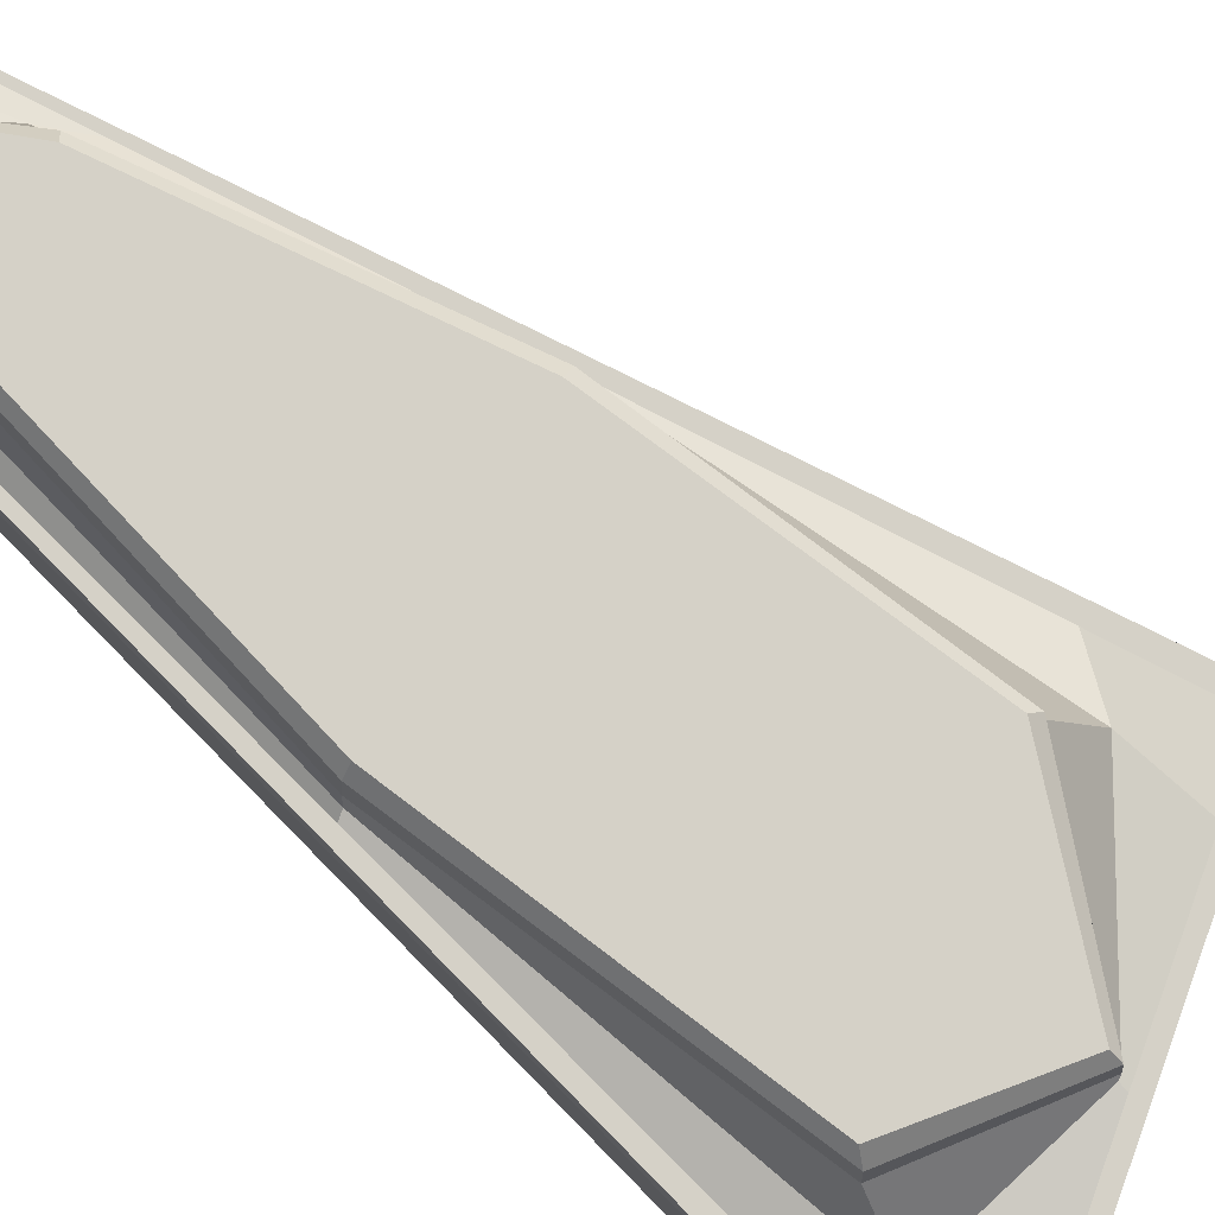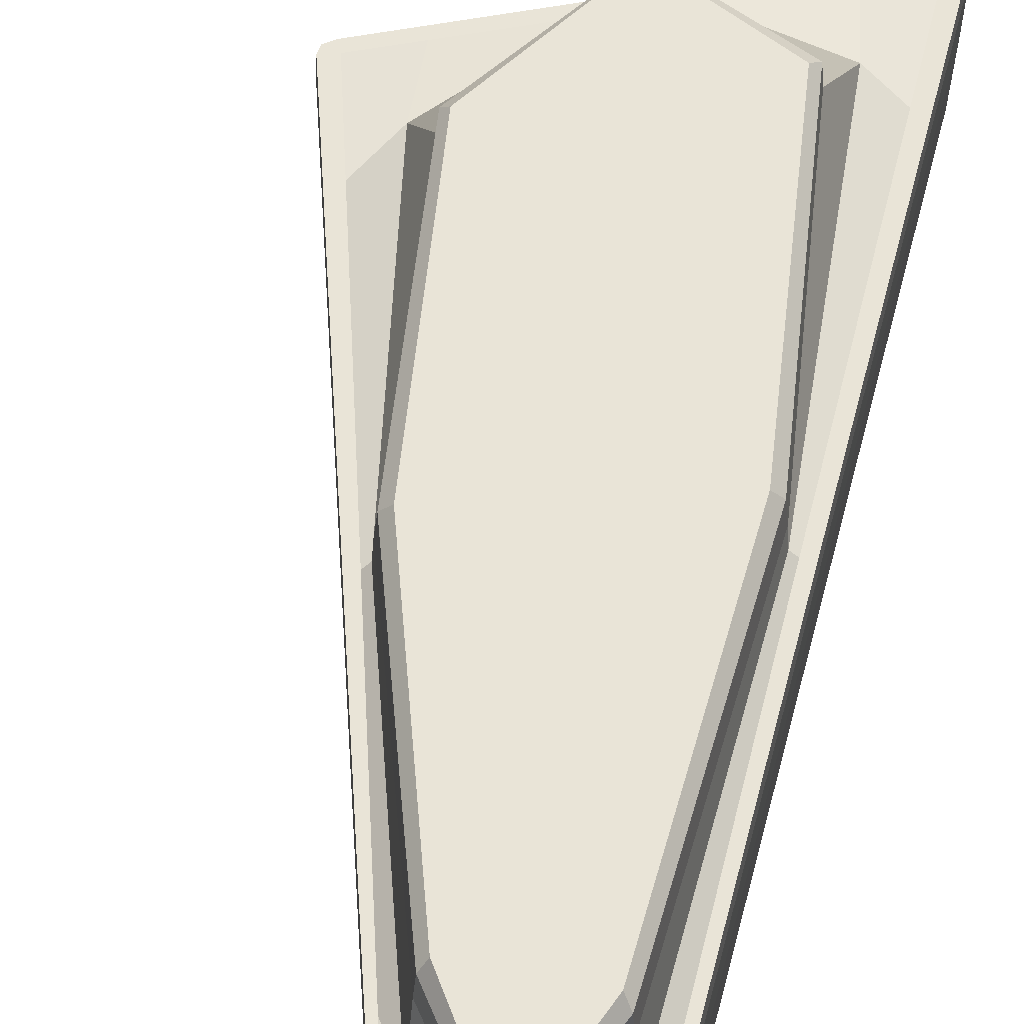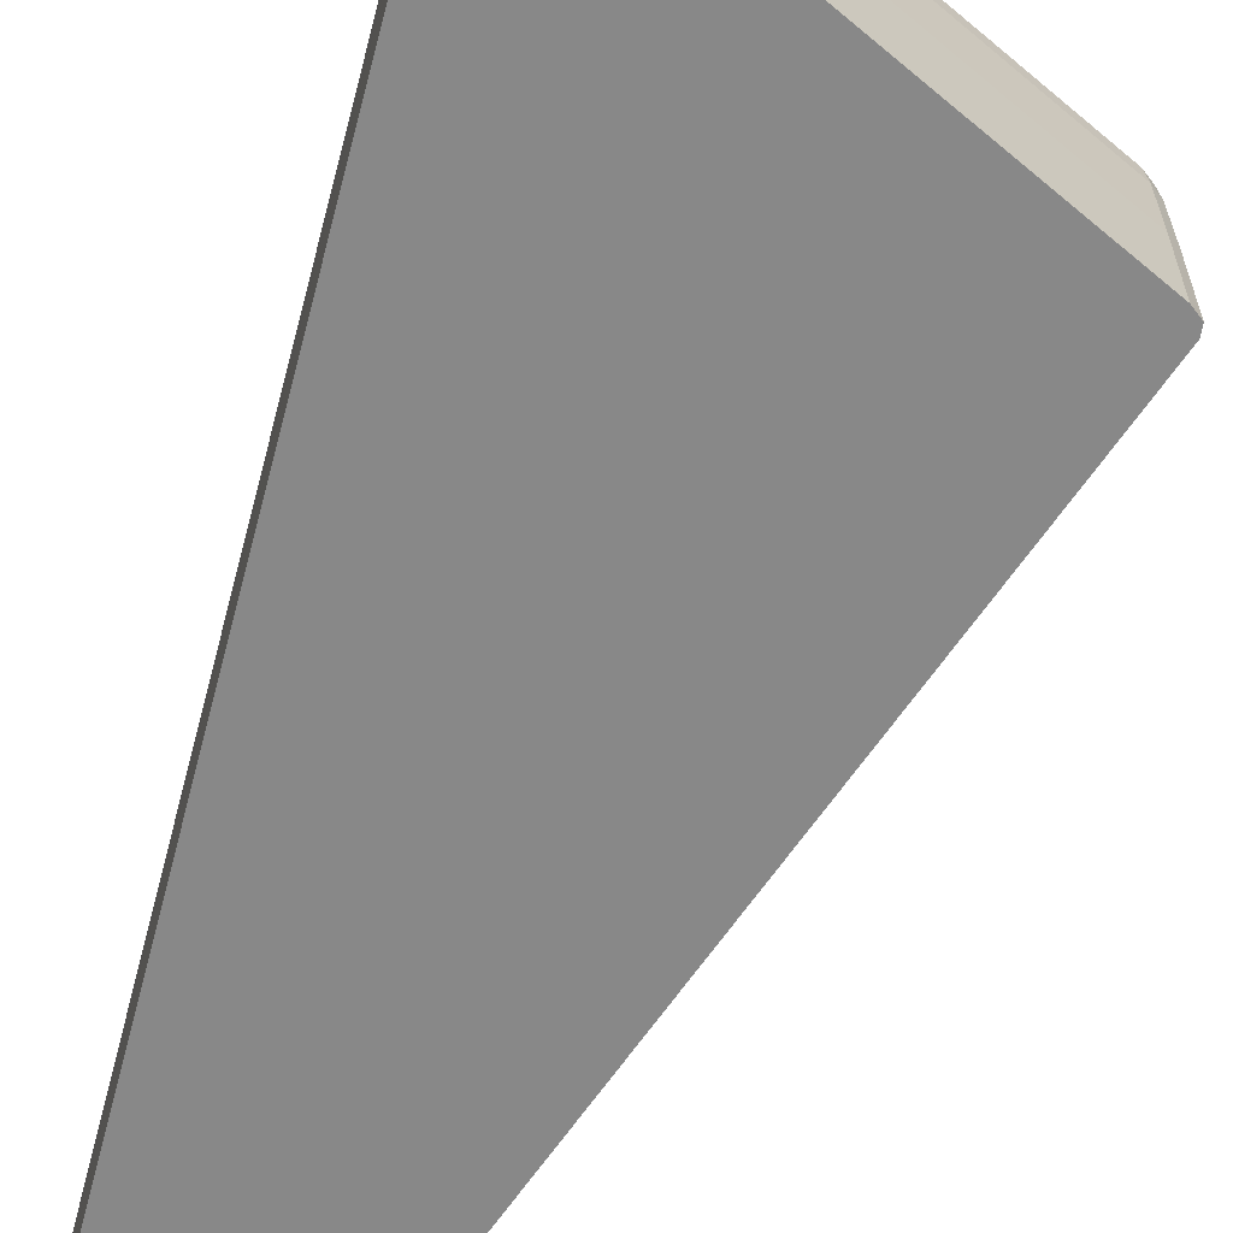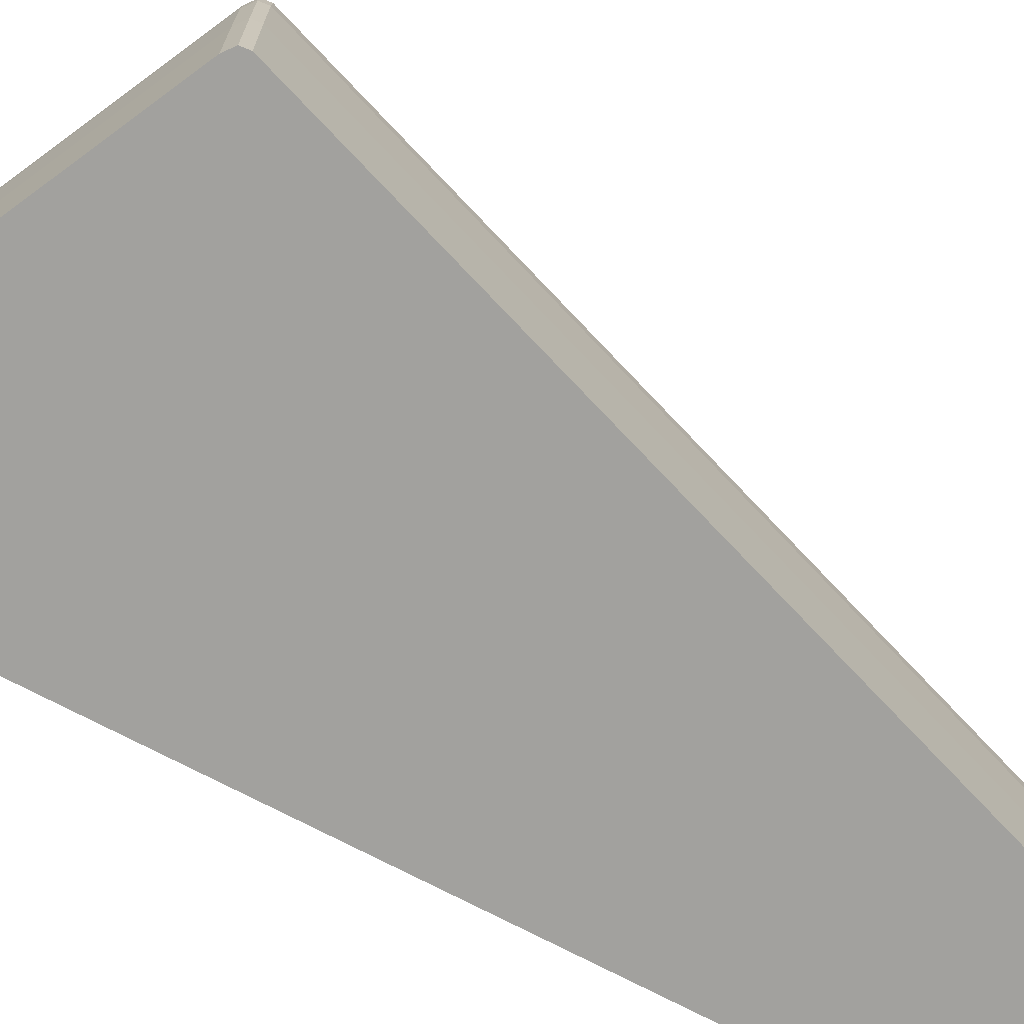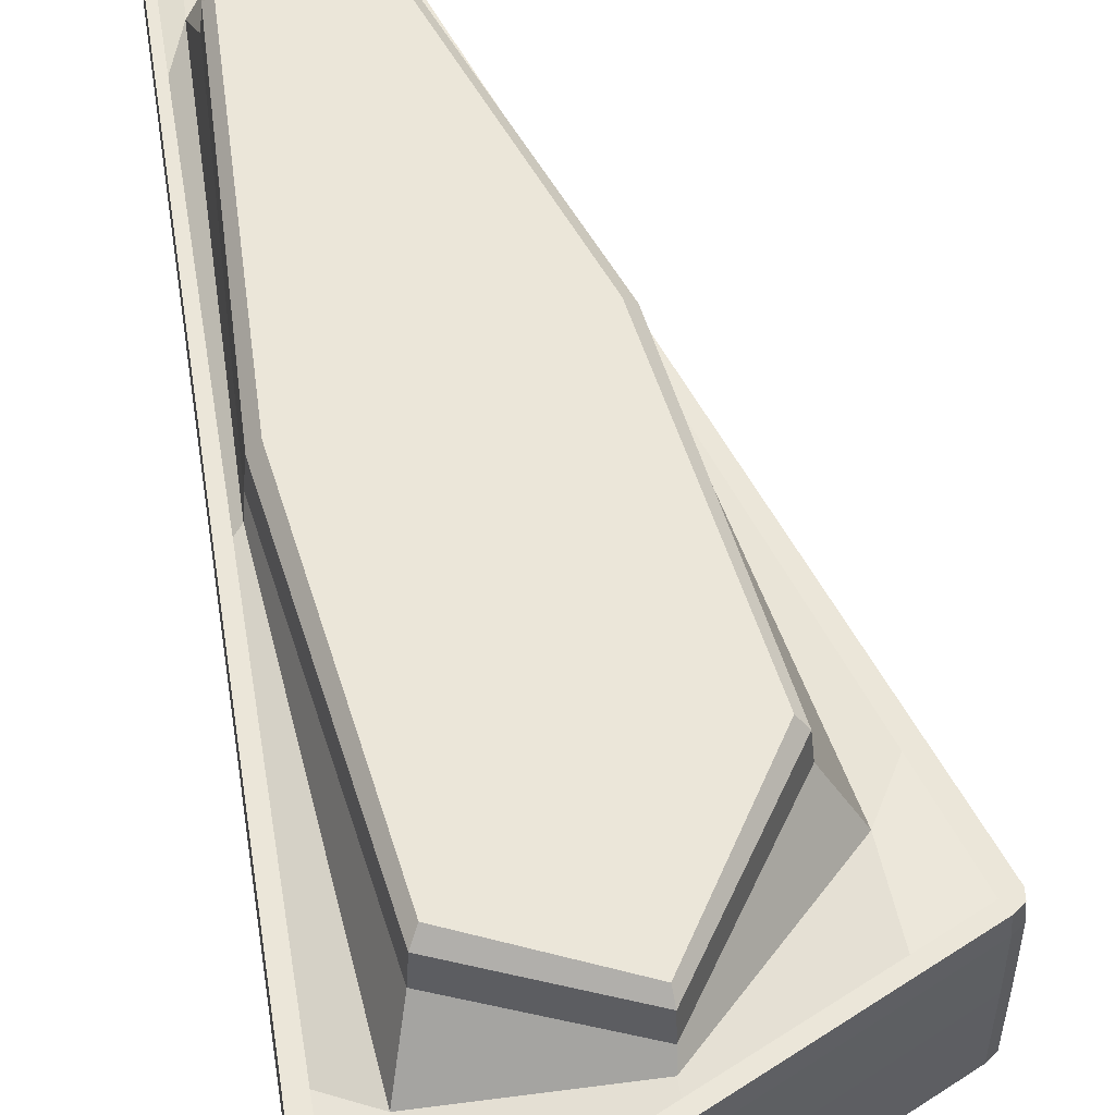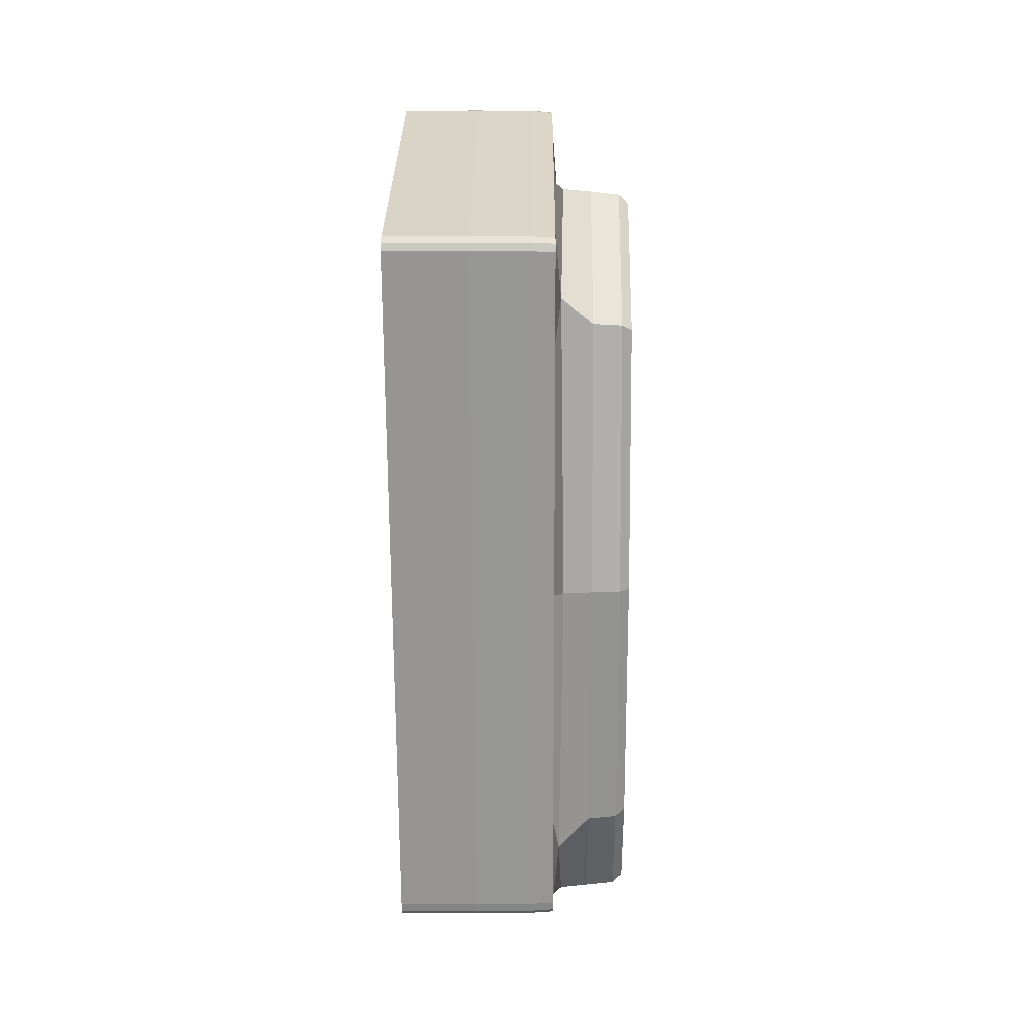
<metadata>
{"format":"obj","ext":"obj","renderer":"f3d","projection":"perspective","resolution":1024,"background":"white","views":[{"elev":79.4,"azim":-40.9,"up":"+Y"},{"elev":61.0,"azim":-161.4,"up":"+Y"},{"elev":-62.7,"azim":-11.2,"up":"+Y"},{"elev":-72.0,"azim":65.7,"up":"+Y"},{"elev":56.4,"azim":-5.2,"up":"+Y"},{"elev":-0.2,"azim":90.7,"up":"+Z"}]}
</metadata>
<code>
o Cube
v 1.696 1.005 0.2667
v 1.701 1.28 0.2572
v 2.288 1.142 -0.06236
v 1.698 1.142 0.2855
v 1.581 1.142 -1.209
v 1.588 1.142 -1.232
v 2.284 1.28 -0.06362
v 1.807 1.28 -1.199
v 1.7 1.28 0.2807
v 1.585 1.28 -1.206
v 1.824 1.005 -1.182
v 1.588 1.005 -1.232
v 2.274 1.005 -0.03678
v 1.675 1.005 0.2784
v 1.629 1.005 -0.4629
v 2.288 1.005 -0.06236
v 1.678 1.28 0.2735
v 2.054 1.28 -0.6198
v 1.675 1.142 0.2784
v 2.057 1.142 -0.6205
v 1.649 1.28 -0.4697
v 1.643 1.005 -0.4683
v 2.043 1.005 -0.6154
v 2.037 1.28 -0.6141
v 1.986 1.005 0.124
v 1.809 1.005 -1.202
v 2.27 1.28 -0.03822
v 1.699 1.28 -1.214
v 1.809 1.142 -1.202
v 2.274 1.142 -0.03678
v 2.261 1.28 -0.05404
v 2.268 1.005 -0.05127
v 1.812 1.28 -1.178
v 1.816 1.005 -1.183
v 1.59 1.005 -1.208
v 1.596 1.28 -1.202
v 1.824 1.142 -1.182
v 1.822 1.28 -1.18
v 1.581 1.005 -1.209
v 2.057 1.005 -0.6205
v 1.632 1.28 -0.4636
v 1.629 1.142 -0.4629
v 1.704 1.28 -1.19
v 1.703 1.005 -1.196
v 1.591 1.28 -1.229
v 1.698 1.005 0.2855
v 1.843 1.005 -0.542
v 1.978 1.344 0.08473
v 1.699 1.005 -1.217
v 1.986 1.28 0.1209
v 1.699 1.142 -1.217
v 1.986 1.142 0.124
v 1.982 1.28 0.1013
v 1.983 1.005 0.1074
v 1.844 1.409 -0.5425
v 1.663 1.344 -0.4751
v 2.024 1.344 -0.609
v 1.709 1.344 -1.169
v 1.974 1.409 0.06329
v 2.004 1.409 -0.604
v 1.713 1.409 -1.148
v 1.683 1.409 -0.4805
v 2.288 1.039 -0.06236
v 1.588 1.039 -1.232
v 1.816 1.142 -1.196
v 1.698 1.039 0.2855
v 2.288 1.142 -0.04879
v 1.581 1.039 -1.209
v 1.682 1.142 0.2897
v 1.582 1.142 -1.227
v 2.287 1.245 -0.06267
v 1.589 1.245 -1.231
v 1.698 1.245 0.2843
v 1.582 1.245 -1.208
v 2.277 1.28 -0.06186
v 1.594 1.28 -1.22
v 1.702 1.28 0.2724
v 1.589 1.28 -1.203
v 1.814 1.28 -1.194
v 2.284 1.28 -0.05013
v 1.586 1.28 -1.224
v 1.684 1.28 0.2848
v 2.283 1.005 -0.05958
v 1.589 1.005 -1.226
v 1.697 1.005 0.2808
v 1.584 1.005 -1.209
v 2.288 1.005 -0.04879
v 1.816 1.005 -1.196
v 1.582 1.005 -1.227
v 1.682 1.005 0.2897
v 2.057 1.039 -0.6205
v 1.675 1.039 0.2784
v 2.056 1.245 -0.6203
v 1.676 1.245 0.2772
v 2.048 1.28 -0.618
v 1.685 1.28 0.267
v 2.053 1.005 -0.6192
v 1.681 1.005 0.2755
v 1.663 1.005 0.08355
v 2.227 1.005 -0.2091
v 1.666 1.28 0.07977
v 2.224 1.28 -0.2098
v 1.663 1.142 0.08355
v 2.227 1.142 -0.2091
v 2.202 1.28 -0.2012
v 1.682 1.005 0.07347
v 1.809 1.039 -1.202
v 2.274 1.039 -0.03678
v 1.808 1.245 -1.201
v 2.273 1.245 -0.03714
v 1.807 1.28 -1.192
v 2.266 1.28 -0.04289
v 1.81 1.005 -1.197
v 2.272 1.005 -0.04041
v 1.979 1.296 0.08886
v 2.209 1.005 -0.1995
v 1.784 1.005 -1.187
v 2.027 1.296 -0.6103
v 2.192 1.005 0.009043
v 1.777 1.005 -1.206
v 2.189 1.28 0.007124
v 1.776 1.28 -1.203
v 1.777 1.142 -1.206
v 2.192 1.142 0.009043
v 2.181 1.28 -0.009793
v 2.187 1.005 -0.006074
v 1.629 1.039 -0.4629
v 1.629 1.245 -0.4631
v 1.637 1.28 -0.4656
v 1.632 1.005 -0.4642
v 1.824 1.039 -1.182
v 1.823 1.245 -1.182
v 1.818 1.28 -1.178
v 1.822 1.005 -1.183
v 1.986 1.005 -0.5945
v 1.781 1.28 -1.181
v 1.872 1.28 -1.028
v 1.876 1.005 -1.032
v 1.604 1.005 -1.011
v 1.708 1.296 -1.174
v 1.886 1.142 -1.033
v 1.883 1.28 -1.031
v 1.594 1.005 -1.011
v 1.886 1.005 -1.033
v 1.597 1.28 -1.008
v 1.594 1.142 -1.011
v 1.699 1.039 -1.217
v 1.986 1.039 0.124
v 1.699 1.245 -1.216
v 1.986 1.245 0.1233
v 1.701 1.28 -1.206
v 1.985 1.28 0.1144
v 1.7 1.005 -1.212
v 1.986 1.005 0.1199
v 1.946 1.005 -0.06331
v 1.688 1.28 0.06613
v 1.74 1.005 -1.022
v 1.61 1.28 -1.007
v 1.627 1.28 -1.198
v 1.622 1.005 -1.205
v 1.622 1.28 -1.224
v 1.781 1.005 0.2392
v 1.701 1.005 -0.4894
v 1.66 1.296 -0.4737
v 1.62 1.005 -1.228
v 1.782 1.28 0.2349
v 1.62 1.142 -1.228
v 1.781 1.142 0.2392
v 1.782 1.28 0.2125
v 1.779 1.005 0.221
v 1.977 1.393 0.07937
v 2.019 1.393 -0.6078
v 1.71 1.393 -1.164
v 1.668 1.393 -0.4764
v 2.118 1.344 -0.1599
v 1.771 1.344 0.01602
v 1.646 1.344 -0.9996
v 1.839 1.344 -1.025
v 1.603 -1.172 -1.211
v 1.94 1.409 -0.09887
v 1.953 1.409 -0.5861
v 1.747 1.409 -0.9859
v 1.734 1.409 -0.4988
v 2.1 1.409 -0.1687
v 1.784 1.409 -0.007474
v 1.827 1.409 -1.008
v 1.663 1.409 -0.9845
v 1.816 1.005 -1.193
v 2.282 1.005 -0.04941
v 1.685 1.005 0.2837
v 1.584 1.005 -1.222
v 1.813 1.28 -1.189
v 2.277 1.28 -0.05152
v 1.689 1.28 0.2762
v 1.589 1.28 -1.217
v 1.816 1.245 -1.196
v 2.287 1.245 -0.04913
v 1.583 1.245 -1.226
v 1.682 1.245 0.2885
v 1.816 1.039 -1.196
v 2.288 1.039 -0.04879
v 1.582 1.039 -1.227
v 1.682 1.039 0.2897
v 2.227 1.039 -0.2091
v 1.663 1.039 0.08355
v 2.226 1.245 -0.2092
v 1.664 1.245 0.08261
v 2.217 1.28 -0.208
v 1.673 1.28 0.07447
v 2.223 1.005 -0.2067
v 1.668 1.005 0.08103
v 1.777 1.039 -1.206
v 2.192 1.039 0.009043
v 1.777 1.245 -1.205
v 2.191 1.245 0.008563
v 1.777 1.28 -1.196
v 2.186 1.28 0.001935
v 1.779 1.005 -1.201
v 2.191 1.005 0.005264
v 2.164 1.29 -0.1222
v 2.134 1.005 -0.1607
v 1.594 1.039 -1.011
v 1.595 1.245 -1.01
v 1.602 1.28 -1.007
v 1.597 1.005 -1.011
v 1.886 1.039 -1.033
v 1.885 1.245 -1.032
v 1.879 1.28 -1.029
v 1.883 1.005 -1.033
v 1.838 1.005 -1.029
v 1.829 1.29 -1.077
v 1.62 1.039 -1.228
v 1.781 1.039 0.2392
v 1.62 1.245 -1.227
v 1.781 1.245 0.2381
v 1.624 1.28 -1.216
v 1.783 1.28 0.2271
v 1.62 1.005 -1.222
v 1.78 1.005 0.2347
v 1.758 1.005 0.03424
v 1.75 1.29 0.0965
v 1.643 1.005 -1.014
v 1.629 1.29 -1.067
v 1.603 -1.204 -1.211
v 2.017 1.409 -0.259
v 1.839 1.409 -0.8919
v 1.814 1.409 -0.1623
v 1.704 1.409 -0.8562
v 1.603 -1.14 -1.211
v 1.774 1.393 0.01014
v 2.114 1.393 -0.1621
v 1.836 1.393 -1.021
v 1.65 1.393 -0.9958
f 1 106 240 170
f 1 170 239 85
f 1 85 190 98
f 1 98 211 106
f 2 169 241 156
f 2 156 209 96
f 2 96 194 77
f 2 77 237 169
f 3 63 204 104
f 3 104 206 71
f 3 71 197 67
f 3 67 201 63
f 4 66 233 168
f 4 168 235 73
f 4 73 199 69
f 4 69 203 66
f 5 68 222 146
f 5 146 223 74
f 5 74 198 70
f 5 70 202 68
f 6 72 234 167
f 6 167 232 64
f 6 64 202 70
f 6 70 198 72
f 7 102 208 75
f 7 75 193 80
f 7 80 197 71
f 7 71 206 102
f 8 122 216 111
f 8 111 192 79
f 8 79 196 109
f 8 109 214 122
f 9 166 237 77
f 9 77 194 82
f 9 82 199 73
f 9 73 235 166
f 10 145 224 78
f 10 78 195 81
f 10 81 198 74
f 10 74 223 145
f 11 144 229 134
f 11 134 188 88
f 11 88 200 131
f 11 131 226 144
f 12 165 238 84
f 12 84 191 89
f 12 89 202 64
f 12 64 232 165
f 13 119 219 114
f 13 114 189 87
f 13 87 201 108
f 13 108 213 119
f 14 99 211 98
f 14 98 190 90
f 14 90 203 92
f 14 92 205 99
f 15 143 225 130
f 15 130 211 99
f 15 99 205 127
f 15 127 222 143
f 16 87 189 83
f 16 83 210 100
f 16 100 204 63
f 16 63 201 87
f 17 82 194 96
f 17 96 209 101
f 17 101 207 94
f 17 94 199 82
f 18 142 228 95
f 18 95 208 102
f 18 102 206 93
f 18 93 227 142
f 19 92 203 69
f 19 69 199 94
f 19 94 207 103
f 19 103 205 92
f 20 91 226 141
f 20 141 227 93
f 20 93 206 104
f 20 104 204 91
f 21 164 243 158
f 21 158 224 129
f 21 129 209 156
f 21 156 241 164
f 22 139 242 163
f 22 163 240 106
f 22 106 211 130
f 22 130 225 139
f 23 138 229 97
f 23 97 210 116
f 23 116 221 135
f 23 135 230 138
f 24 95 228 137
f 24 137 231 118
f 24 118 220 105
f 24 105 208 95
f 25 162 239 154
f 25 154 219 119
f 25 119 213 148
f 25 148 233 162
f 26 88 188 113
f 26 113 218 120
f 26 120 212 107
f 26 107 200 88
f 27 80 193 112
f 27 112 217 121
f 27 121 215 110
f 27 110 197 80
f 28 161 236 151
f 28 151 216 122
f 28 122 214 149
f 28 149 234 161
f 29 109 196 65
f 29 65 200 107
f 29 107 212 123
f 29 123 214 109
f 30 108 201 67
f 30 67 197 110
f 30 110 215 124
f 30 124 213 108
f 31 75 208 105
f 31 105 220 125
f 31 125 217 112
f 31 112 193 75
f 32 116 210 83
f 32 83 189 114
f 32 114 219 126
f 32 126 221 116
f 33 133 192 111
f 33 111 216 136
f 33 136 231 137
f 33 137 228 133
f 34 113 188 134
f 34 134 229 138
f 34 138 230 117
f 34 117 218 113
f 35 84 238 160
f 35 160 242 139
f 35 139 225 86
f 35 86 191 84
f 36 159 236 76
f 36 76 195 78
f 36 78 224 158
f 36 158 243 159
f 37 131 200 65
f 37 65 196 132
f 37 132 227 141
f 37 141 226 131
f 38 79 192 133
f 38 133 228 142
f 38 142 227 132
f 38 132 196 79
f 39 89 191 86
f 39 86 225 143
f 39 143 222 68
f 39 68 202 89
f 40 100 210 97
f 40 97 229 144
f 40 144 226 91
f 40 91 204 100
f 41 101 209 129
f 41 129 224 145
f 41 145 223 128
f 41 128 207 101
f 42 127 205 103
f 42 103 207 128
f 42 128 223 146
f 42 146 222 127
f 43 136 216 151
f 43 151 236 159
f 43 159 243 140
f 43 140 231 136
f 44 153 218 117
f 44 117 230 157
f 44 157 242 160
f 44 160 238 153
f 45 81 195 76
f 45 76 236 161
f 45 161 234 72
f 45 72 198 81
f 46 90 190 85
f 46 85 239 162
f 46 162 233 66
f 46 66 203 90
f 47 157 230 135
f 47 135 221 155
f 47 155 240 163
f 47 163 242 157
f 48 176 241 115
f 48 115 220 175
f 48 175 251 171
f 48 171 250 176
f 49 120 218 153
f 49 153 238 165
f 49 165 232 147
f 49 147 212 120
f 50 121 217 152
f 50 152 237 166
f 50 166 235 150
f 50 150 215 121
f 51 149 214 123
f 51 123 212 147
f 51 147 232 167
f 51 167 234 149
f 52 148 213 124
f 52 124 215 150
f 52 150 235 168
f 52 168 233 148
f 53 125 220 115
f 53 115 241 169
f 53 169 237 152
f 53 152 217 125
f 54 155 221 126
f 54 126 219 154
f 54 154 239 170
f 54 170 240 155
f 55 181 246 182
f 55 182 248 183
f 55 183 247 180
f 55 180 245 181
f 56 177 243 164
f 56 164 241 176
f 56 176 250 174
f 56 174 253 177
f 57 175 220 118
f 57 118 231 178
f 57 178 252 172
f 57 172 251 175
f 58 178 231 140
f 58 140 243 177
f 58 177 253 173
f 58 173 252 178
f 59 184 245 180
f 59 180 247 185
f 59 185 250 171
f 59 171 251 184
f 60 186 246 181
f 60 181 245 184
f 60 184 251 172
f 60 172 252 186
f 61 187 248 182
f 61 182 246 186
f 61 186 252 173
f 61 173 253 187
f 62 185 247 183
f 62 183 248 187
f 62 187 253 174
f 62 174 250 185
l 244 179
l 179 249

</code>
